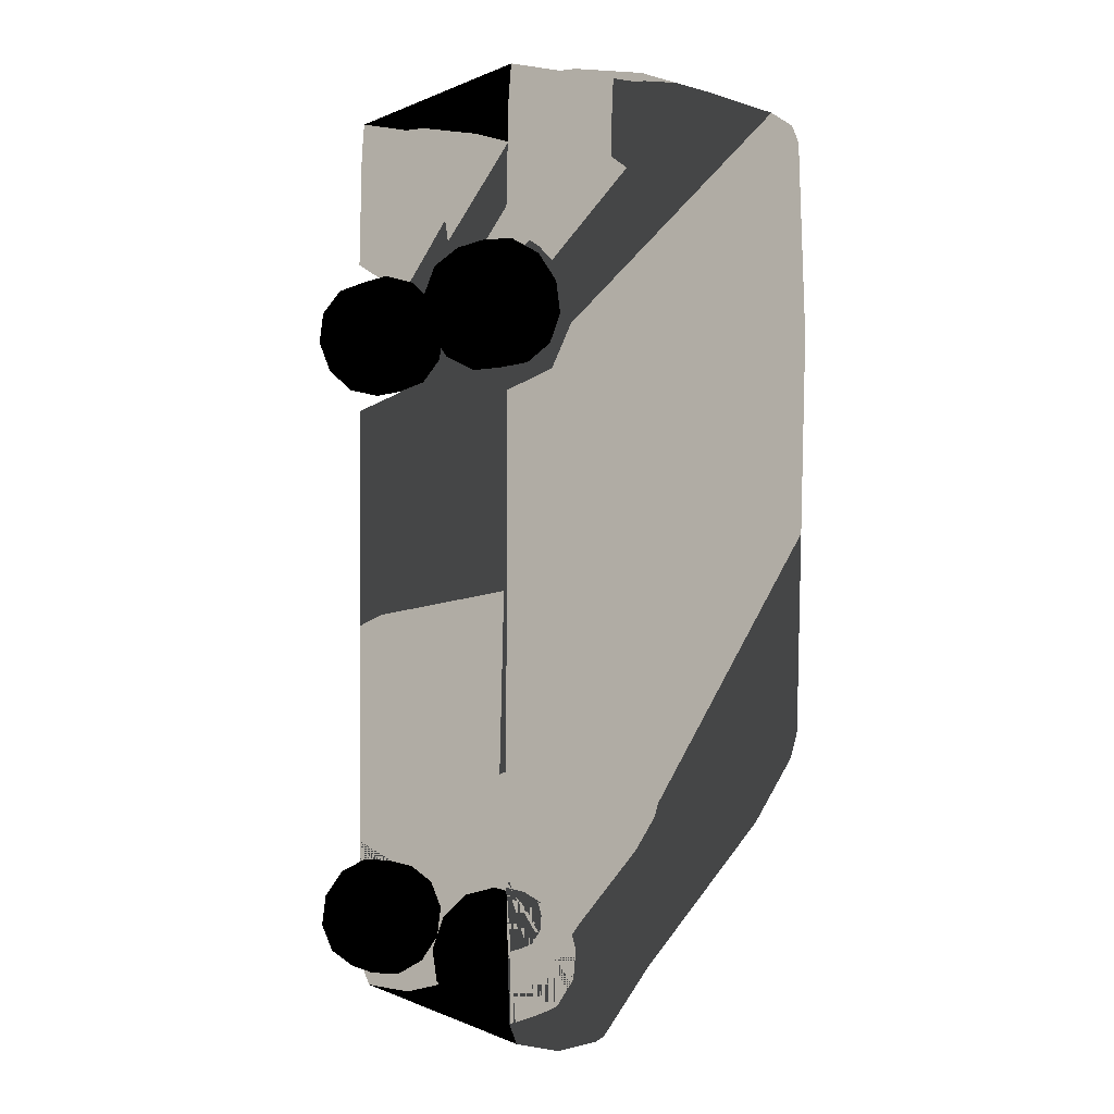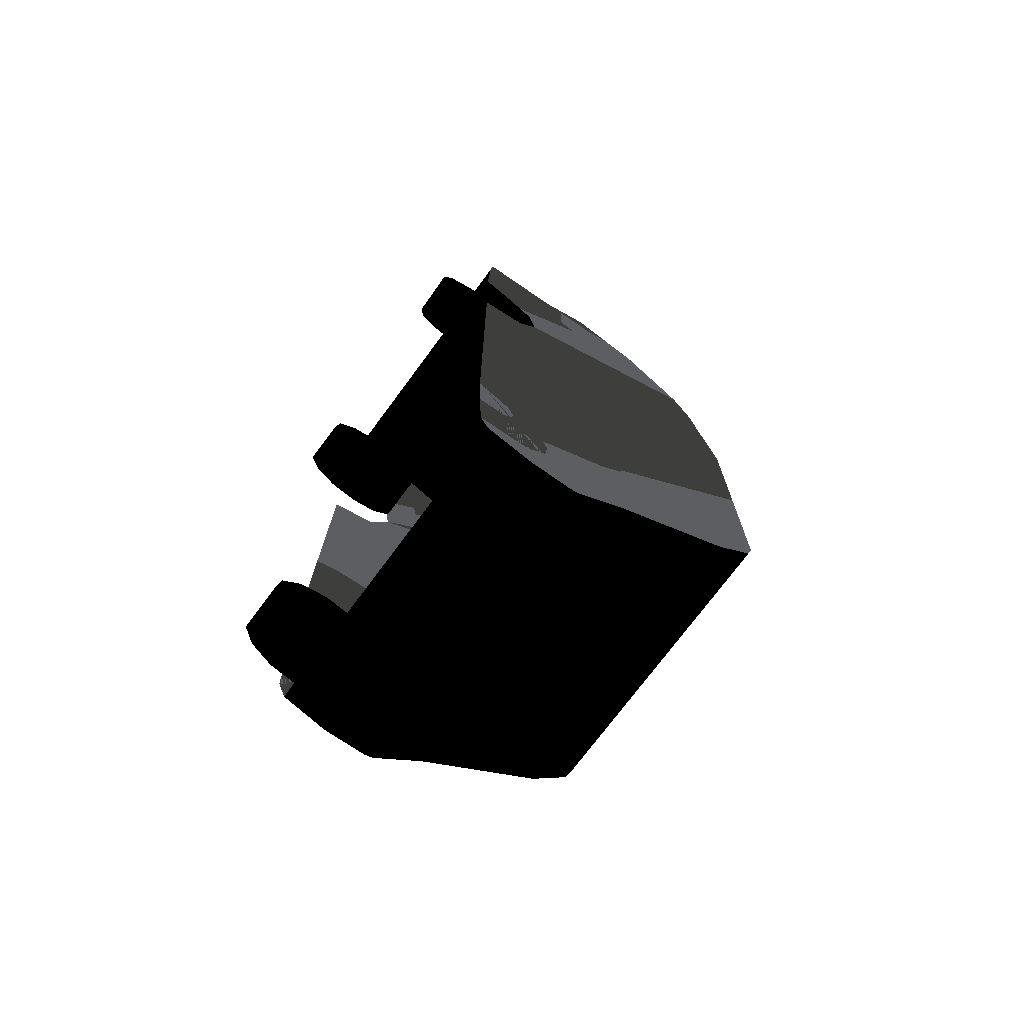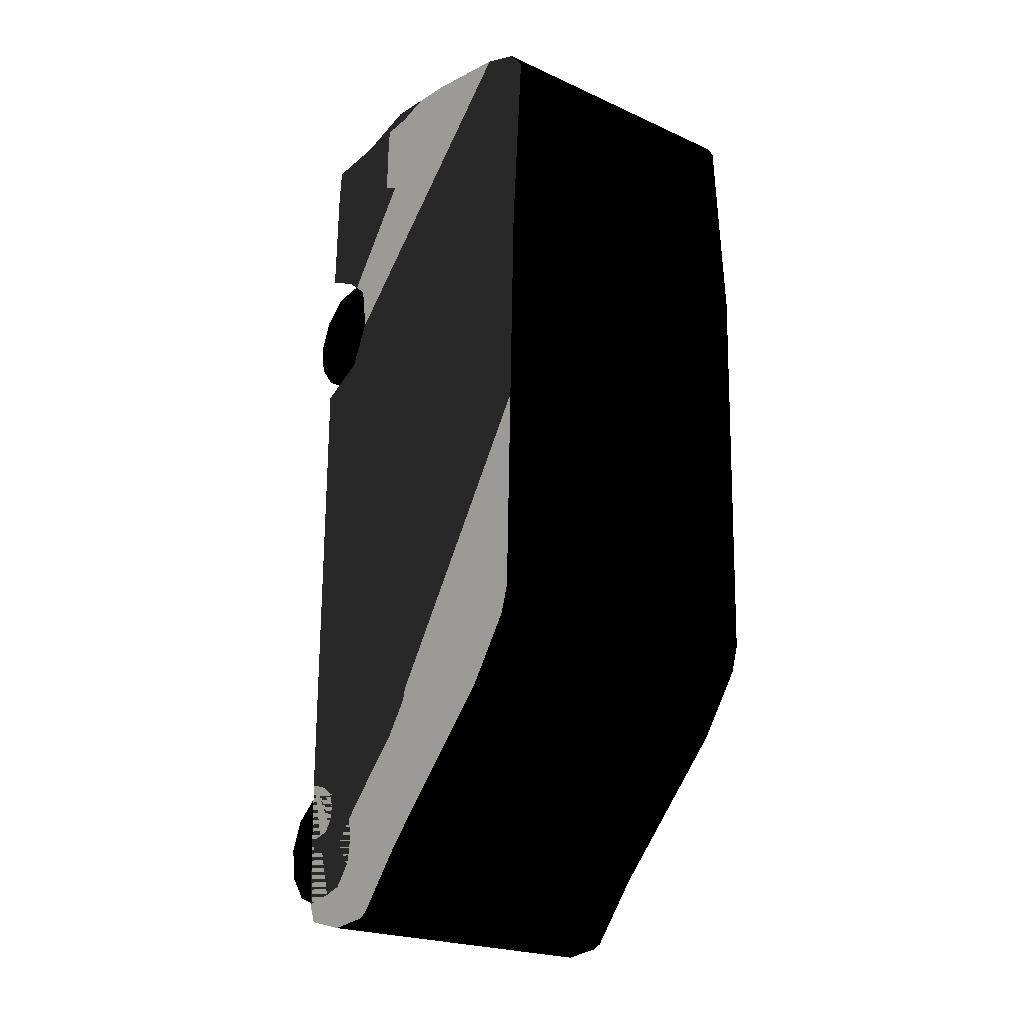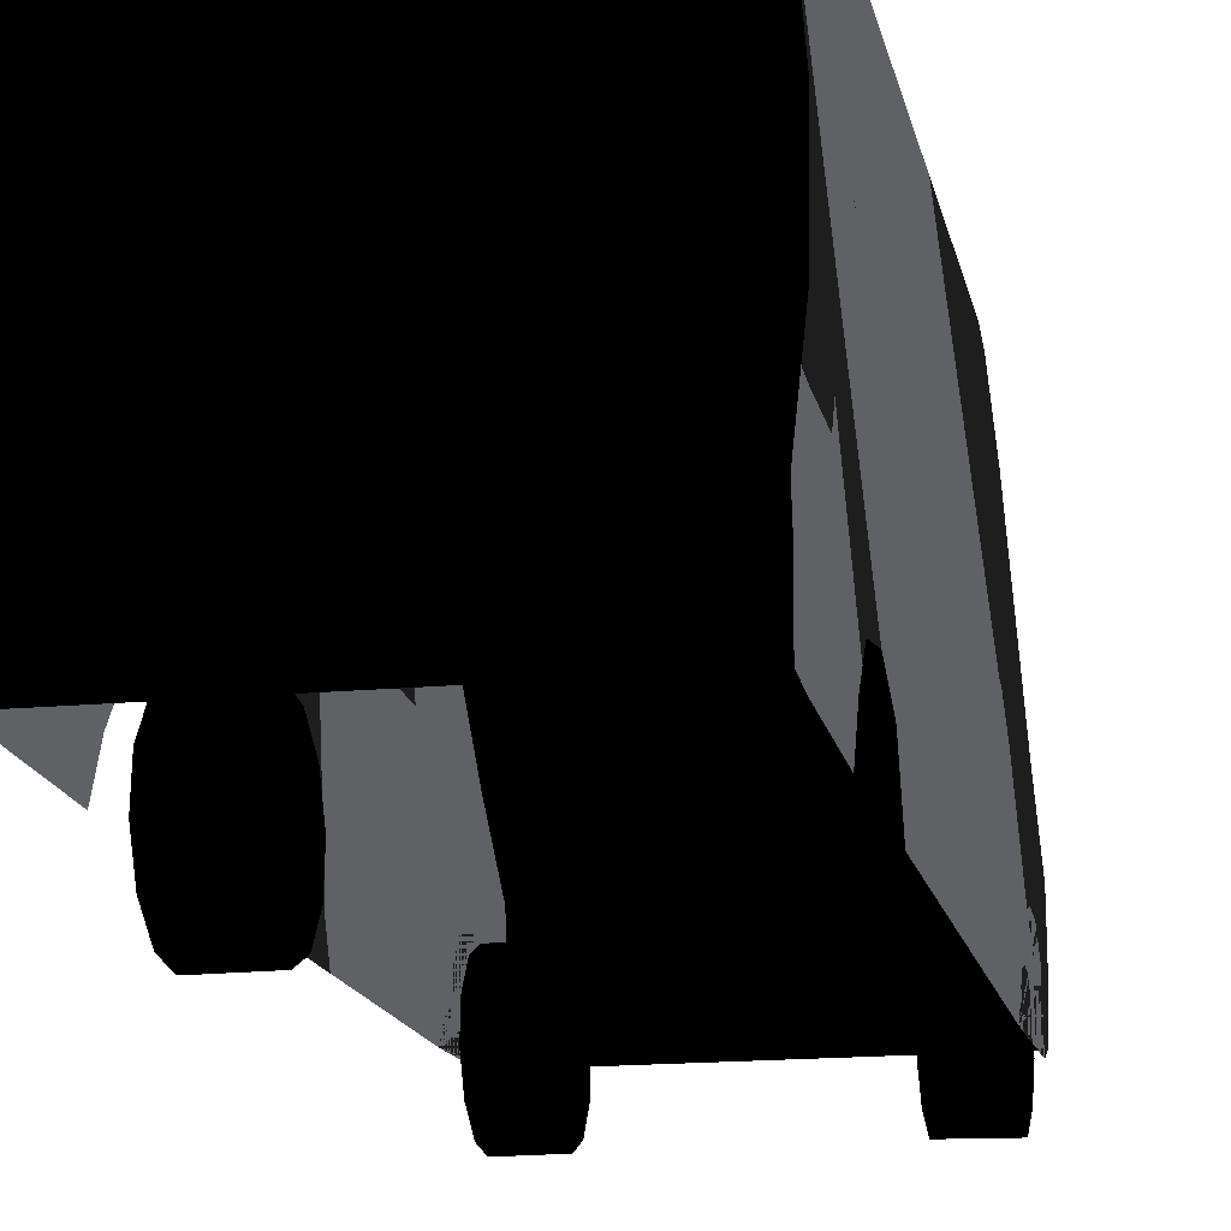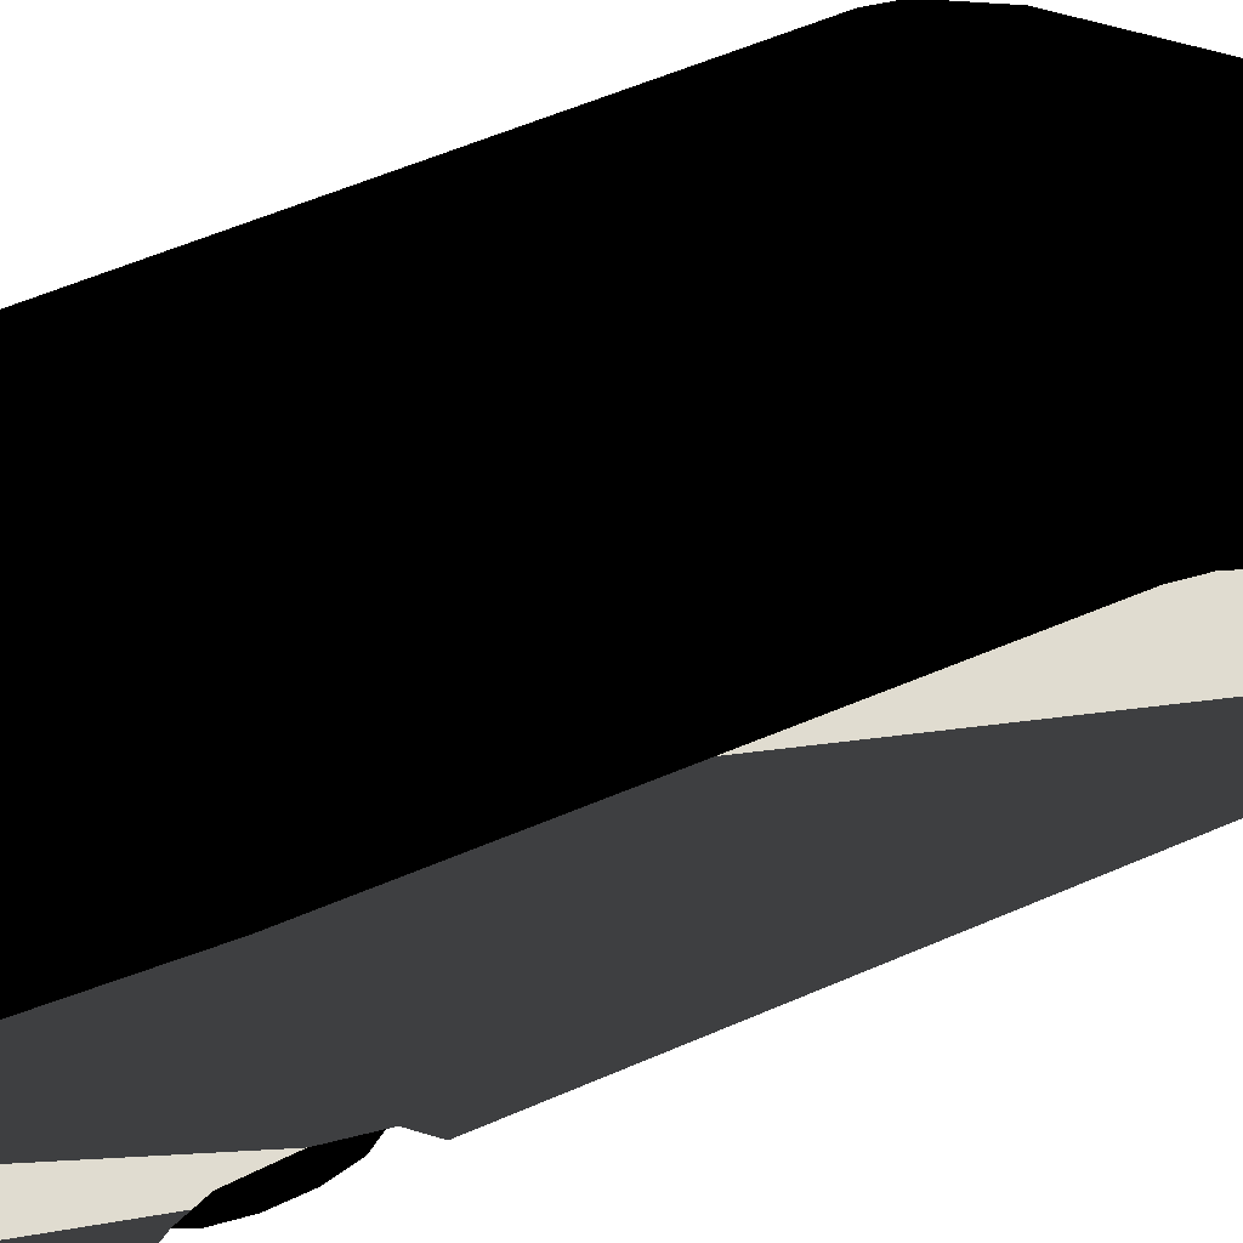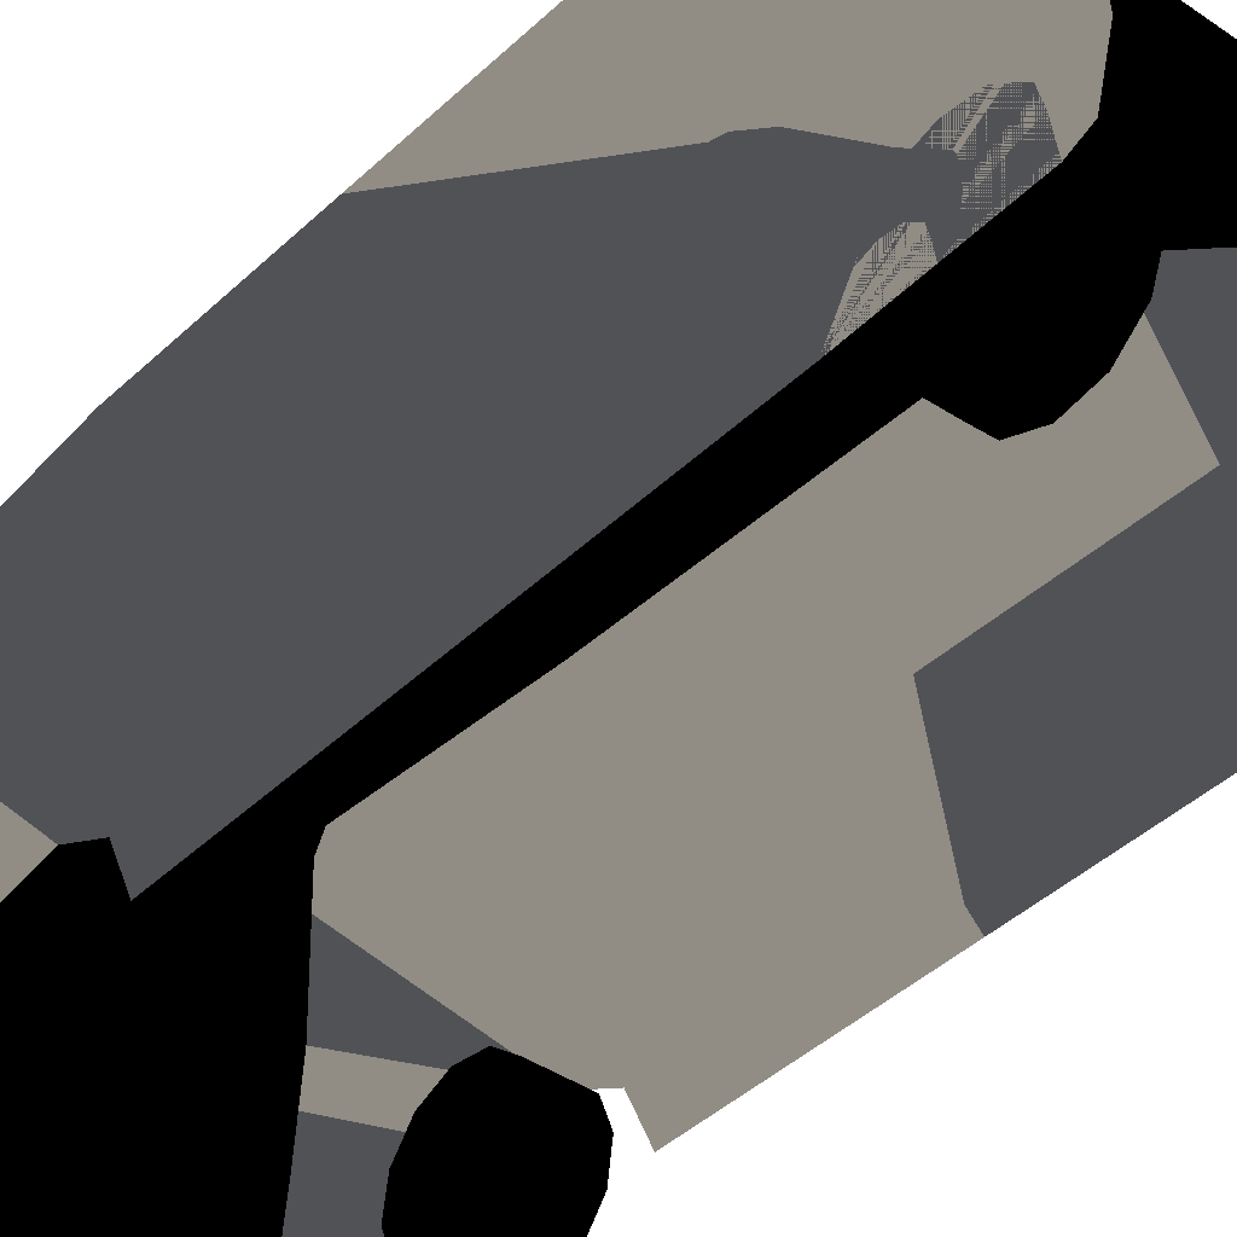
<metadata>
{"format":"obj","ext":"obj","renderer":"f3d","projection":"perspective","resolution":1024,"background":"white","views":[{"elev":-0.1,"azim":58.5,"up":"+Z"},{"elev":-74.0,"azim":53.8,"up":"+Z"},{"elev":-22.6,"azim":142.6,"up":"+Z"},{"elev":-14.6,"azim":11.0,"up":"+Y"},{"elev":65.5,"azim":66.9,"up":"+Y"},{"elev":-40.4,"azim":139.8,"up":"+Y"}]}
</metadata>
<code>
v 2.456 1.355 -4.171
v 2.449 0.9689 -4.015
v 2.445 0.5566 -4.074
v 2.444 0.229 -4.331
v 2.447 0.07373 -4.718
v 2.453 0.1325 -5.13
v 2.46 0.3895 -5.458
v 2.467 0.7759 -5.613
v 2.471 1.188 -5.554
v 2.472 1.516 -5.297
v 2.469 1.671 -4.91
v 2.463 1.612 -4.498
v 3.111 1.347 -4.163
v 3.105 0.961 -4.007
v 3.1 0.5487 -4.066
v 3.1 0.2211 -4.323
v 3.102 0.06582 -4.71
v 3.108 0.1246 -5.122
v 3.115 0.3816 -5.45
v 3.122 0.768 -5.605
v 3.126 1.18 -5.546
v 3.127 1.508 -5.289
v 3.124 1.663 -4.902
v 3.118 1.604 -4.49
v 2.458 0.8724 -4.814
v 3.113 0.8645 -4.806
g cylinder1
f 2 14 13 1
f 3 15 14 2
f 4 16 15 3
f 5 17 16 4
f 6 18 17 5
f 7 19 18 6
f 8 20 19 7
f 9 21 20 8
f 10 22 21 9
f 11 23 22 10
f 12 24 23 11
f 1 13 24 12
f 1 12 25
f 12 11 25
f 11 10 25
f 10 9 25
f 9 8 25
f 8 7 25
f 7 6 25
f 6 5 25
f 5 4 25
f 4 3 25
f 3 2 25
f 2 1 25
f 26 13 14
f 26 14 15
f 26 15 16
f 26 16 17
f 26 17 18
f 26 18 19
f 26 19 20
f 26 20 21
f 26 21 22
f 26 22 23
f 26 23 24
f 26 24 13
v 3.025 0.4584 -2.79
v 2.998 -0.8244 -1.828
v 3.025 0.4584 -2.79
v 3.021 1.421 -1.507
v 2.994 0.1383 -0.5448
v 2.998 -0.8244 -1.828
v 2.994 0.1383 -0.5448
v 3.021 1.421 -1.507
g Object1
v 2.298 1.332 4.113
v 2.291 0.9399 4.27
v 2.287 0.521 4.21
v 2.286 0.1882 3.949
v 2.289 0.03044 3.557
v 2.295 0.09014 3.138
v 2.302 0.3513 2.805
v 2.309 0.7439 2.647
v 2.313 1.163 2.707
v 2.314 1.496 2.968
v 2.311 1.653 3.361
v 2.305 1.594 3.78
v 2.964 1.324 4.121
v 2.957 0.9318 4.278
v 2.953 0.513 4.219
v 2.952 0.1801 3.957
v 2.955 0.0224 3.565
v 2.961 0.08211 3.146
v 2.968 0.3432 2.813
v 2.975 0.7358 2.655
v 2.979 1.155 2.715
v 2.98 1.488 2.976
v 2.977 1.645 3.369
v 2.971 1.586 3.788
v 2.3 0.8419 3.459
v 2.966 0.8338 3.467
v -0.9308 0.8433 -5.865
v -0.9308 1.457 -6.031
v -0.9308 2.028 -5.982
v -0.9308 2.147 -5.925
v -0.9308 2.829 -5.11
v -0.9308 4.588 -3.337
v -0.9308 5.181 -2.507
v -0.9308 5.291 -2.156
v -0.9308 5.436 3.289
v -0.7909 5.434 5.96
v -0.8442 5.277 6.167
v -0.9308 4.853 6.28
v -1.04 2.654 6.519
v -0.9308 1.703 6.473
v -0.9308 1.445 6.412
v -0.9308 0.7639 6.418
v -0.9308 0.7257 5.976
v -0.9308 0.6882 4.405
v -0.9308 1.172 4.161
v -0.9308 0.6986 2.324
v -0.9308 0.6911 -3.802
v -0.9308 0.6948 -3.981
v -0.9308 1.207 -4.131
v -0.9308 1.606 -4.397
v -0.9308 1.718 -4.773
v -0.9308 1.68 -5.147
v -0.9308 1.435 -5.463
v -0.9308 1.165 -5.536
v -0.9308 0.7372 -5.603
v -1.032 3.753 6.399
v -0.9308 1.359 2.63
v -0.9308 1.646 3.221
v -0.9308 1.551 3.843
v 3.197 0.8686 -5.865
v 3.197 1.482 -6.031
v 3.197 2.053 -5.982
v 3.197 2.173 -5.925
v 3.197 2.854 -5.11
v 3.197 4.614 -3.337
v 3.197 5.206 -2.507
v 3.197 5.317 -2.156
v 3.197 5.462 3.289
v 3.057 5.458 5.96
v 3.11 5.302 6.167
v 3.197 4.878 6.28
v 3.306 2.681 6.519
v 3.197 1.728 6.473
v 3.197 1.471 6.412
v 3.197 0.7892 6.418
v 3.197 0.751 5.976
v 3.197 0.7136 4.405
v 3.197 1.197 4.161
v 3.197 0.7239 2.324
v 3.197 0.7164 -3.802
v 3.197 0.7201 -3.981
v 3.197 1.232 -4.131
v 3.197 1.631 -4.397
v 3.197 1.743 -4.773
v 3.197 1.705 -5.147
v 3.197 1.461 -5.463
v 3.197 1.19 -5.536
v 3.197 0.7625 -5.603
v 3.298 3.78 6.399
v 3.197 1.385 2.63
v 3.197 1.671 3.221
v 3.197 1.576 3.843
v 3.197 2.613 4.12
v -0.1124 1.286 2.703
v -0.1057 0.8972 2.547
v -0.1015 0.4829 2.607
v -0.1007 0.1536 2.865
v -0.1038 -0.002431 3.253
v -0.1097 0.05663 3.668
v -0.1169 0.3149 3.997
v -0.1236 0.7033 4.153
v -0.1278 1.118 4.094
v -0.1286 1.447 3.835
v -0.1256 1.603 3.447
v -0.1196 1.544 3.033
v -0.771 1.278 2.695
v -0.7643 0.8892 2.539
v -0.7601 0.4749 2.598
v -0.7594 0.1456 2.857
v -0.7624 -0.01038 3.245
v -0.7683 0.04868 3.659
v -0.7756 0.307 3.989
v -0.7822 0.6953 4.145
v -0.7865 1.11 4.085
v -0.7872 1.439 3.827
v -0.7842 1.595 3.439
v -0.7783 1.536 3.024
v -0.1147 0.8002 3.35
v -0.7733 0.7923 3.342
g cylinder11
f 36 48 47 35
f 37 49 48 36
f 38 50 49 37
f 39 51 50 38
f 40 52 51 39
f 41 53 52 40
f 42 54 53 41
f 43 55 54 42
f 44 56 55 43
f 45 57 56 44
f 46 58 57 45
f 35 47 58 46
f 35 46 59
f 46 45 59
f 45 44 59
f 44 43 59
f 43 42 59
f 42 41 59
f 41 40 59
f 40 39 59
f 39 38 59
f 38 37 59
f 37 36 59
f 36 35 59
f 60 47 48
f 60 48 49
f 60 49 50
f 60 50 51
f 60 51 52
f 60 52 53
f 60 53 54
f 60 54 55
f 60 55 56
f 60 56 57
f 60 57 58
f 60 58 47
f 72 92 90
f 73 74 75 76 77 78 79 93 92 90
f 123 106 107 108 109 110 111 112 126 125 127 105
f 101 68 69 102
f 64 97 98 65
f 98 65 66 99
f 66 99 100 67
f 100 67 68 101
f 95 62 63 96
f 63 96 97 64
f 94 61 62 95
f 89 122 94 61
f 108 75 76 109
f 73 106 107 74
f 107 74 75 108
f 123 90 73 106
f 105 72 90 106
f 72 105 104 71
f 104 71 70 103
f 103 70 69 102
f 109 76 77 110
f 110 77 78 111
f 80 113 114 81
f 82 115 116 83
f 83 116 117 84
f 84 117 118 85
f 85 118 119 86
f 86 119 120 87
f 87 120 121 88
f 88 121 122 89
f 81 114 115 82
f 78 111 112 79
f 79 112 126 93
f 93 126 125 92
f 92 125 124 91
f 91 124 113 80
f 123 106 107 108 109 110 111 112 126 125 127 105
f 114 113 124 125 127 105 104 103 102 101 100 99 98 97 96 95 94 122 121 120 119 118 117 116 115
f 81 82 83 84 85 86 87 88 89 61 62 63 64 65 66 67 68 69 91 80
f 69 70 71 72 92 91
f 129 141 140 128
f 130 142 141 129
f 131 143 142 130
f 132 144 143 131
f 133 145 144 132
f 134 146 145 133
f 135 147 146 134
f 136 148 147 135
f 137 149 148 136
f 138 150 149 137
f 139 151 150 138
f 128 140 151 139
f 128 139 152
f 139 138 152
f 138 137 152
f 137 136 152
f 136 135 152
f 135 134 152
f 134 133 152
f 133 132 152
f 132 131 152
f 131 130 152
f 130 129 152
f 129 128 152
f 153 140 141
f 153 141 142
f 153 142 143
f 153 143 144
f 153 144 145
f 153 145 146
f 153 146 147
f 153 147 148
f 153 148 149
f 153 149 150
f 153 150 151
f 153 151 140
v -0.1939 1.306 -5.438
v -0.1875 0.9319 -5.588
v -0.1834 0.5326 -5.531
v -0.1827 0.2153 -5.282
v -0.1856 0.0649 -4.908
v -0.1913 0.1218 -4.509
v -0.1983 0.3708 -4.191
v -0.2047 0.745 -4.041
v -0.2088 1.144 -4.098
v -0.2095 1.462 -4.347
v -0.2066 1.612 -4.721
v -0.2009 1.555 -5.121
v -0.8287 1.299 -5.446
v -0.8222 0.9243 -5.596
v -0.8181 0.5249 -5.539
v -0.8175 0.2076 -5.29
v -0.8204 0.05724 -4.916
v -0.8261 0.1142 -4.517
v -0.8331 0.3631 -4.199
v -0.8395 0.7374 -4.049
v -0.8436 1.137 -4.106
v -0.8443 1.454 -4.355
v -0.8414 1.604 -4.729
v -0.8357 1.547 -5.129
v -0.1961 0.8385 -4.815
v -0.8309 0.8308 -4.823
g cylinder111
f 155 167 166 154
f 156 168 167 155
f 157 169 168 156
f 158 170 169 157
f 159 171 170 158
f 160 172 171 159
f 161 173 172 160
f 162 174 173 161
f 163 175 174 162
f 164 176 175 163
f 165 177 176 164
f 154 166 177 165
f 154 165 178
f 165 164 178
f 164 163 178
f 163 162 178
f 162 161 178
f 161 160 178
f 160 159 178
f 159 158 178
f 158 157 178
f 157 156 178
f 156 155 178
f 155 154 178
f 179 166 167
f 179 167 168
f 179 168 169
f 179 169 170
f 179 170 171
f 179 171 172
f 179 172 173
f 179 173 174
f 179 174 175
f 179 175 176
f 179 176 177
f 179 177 166

</code>
